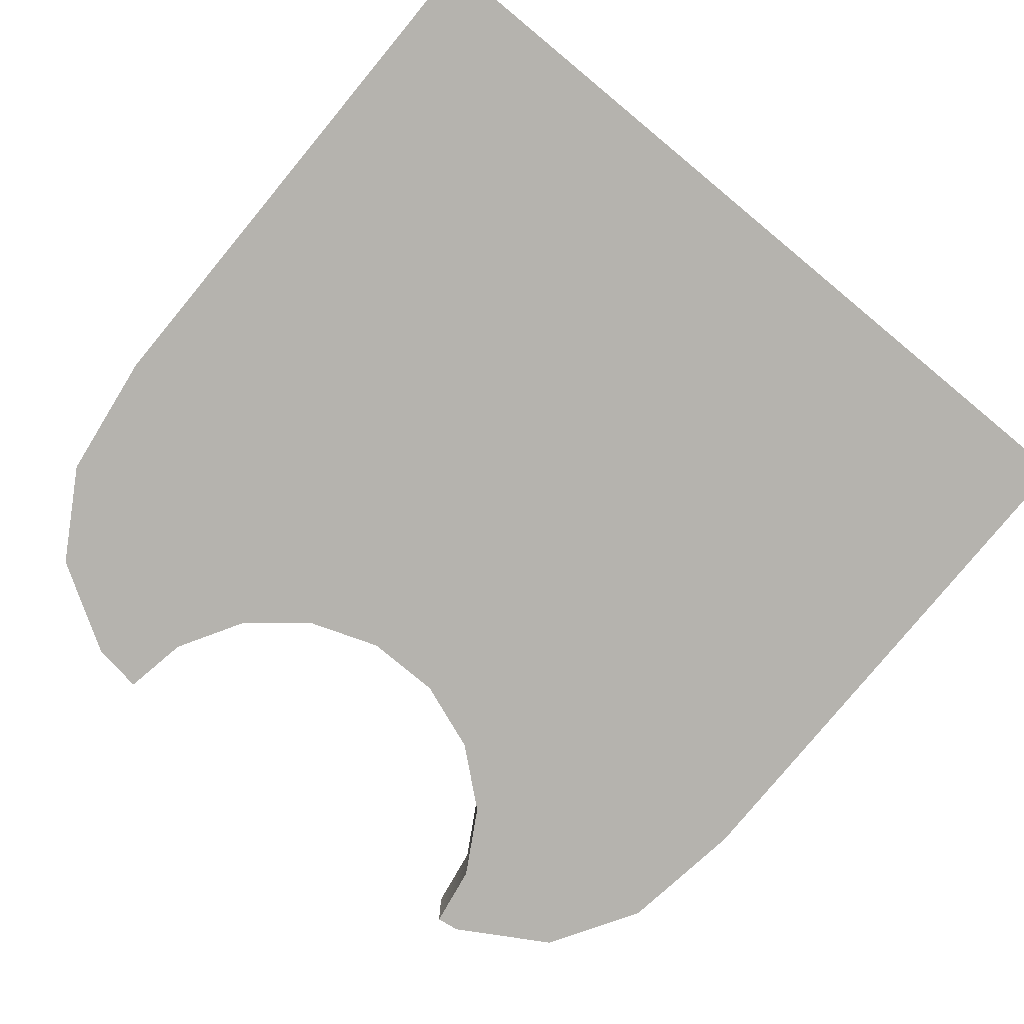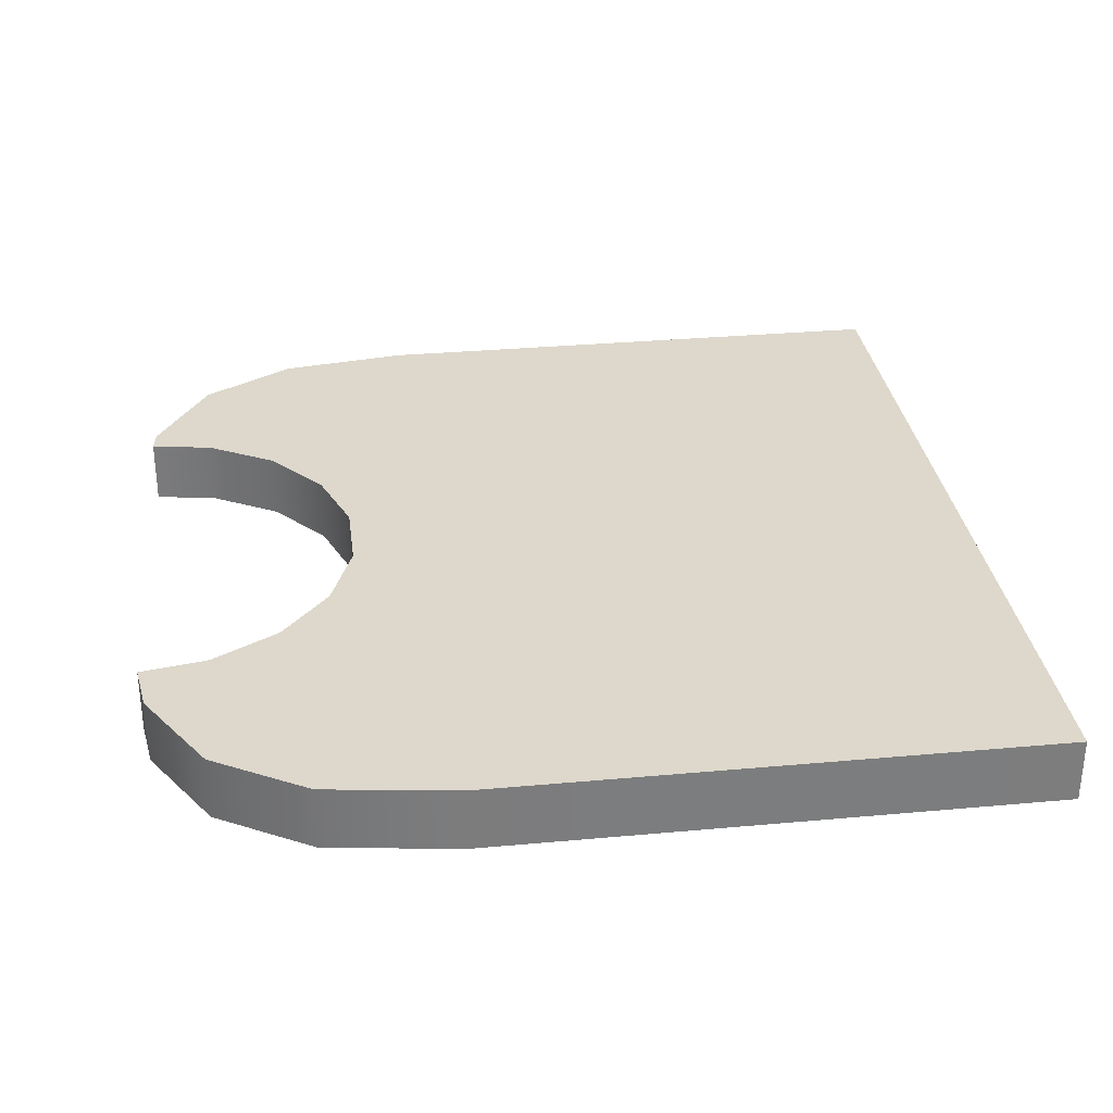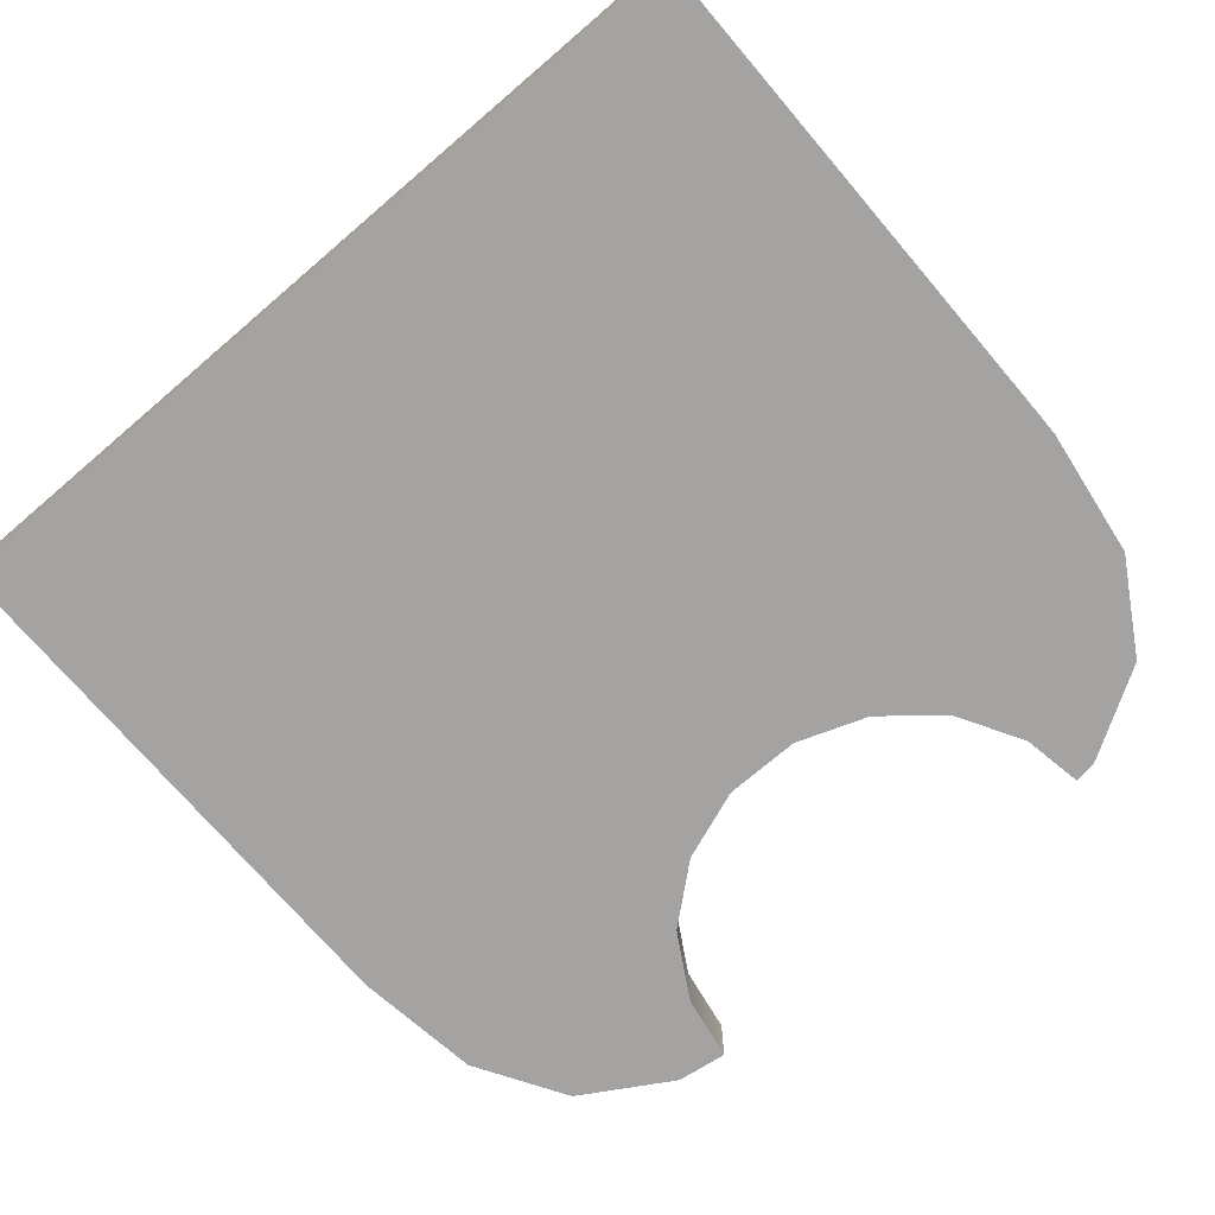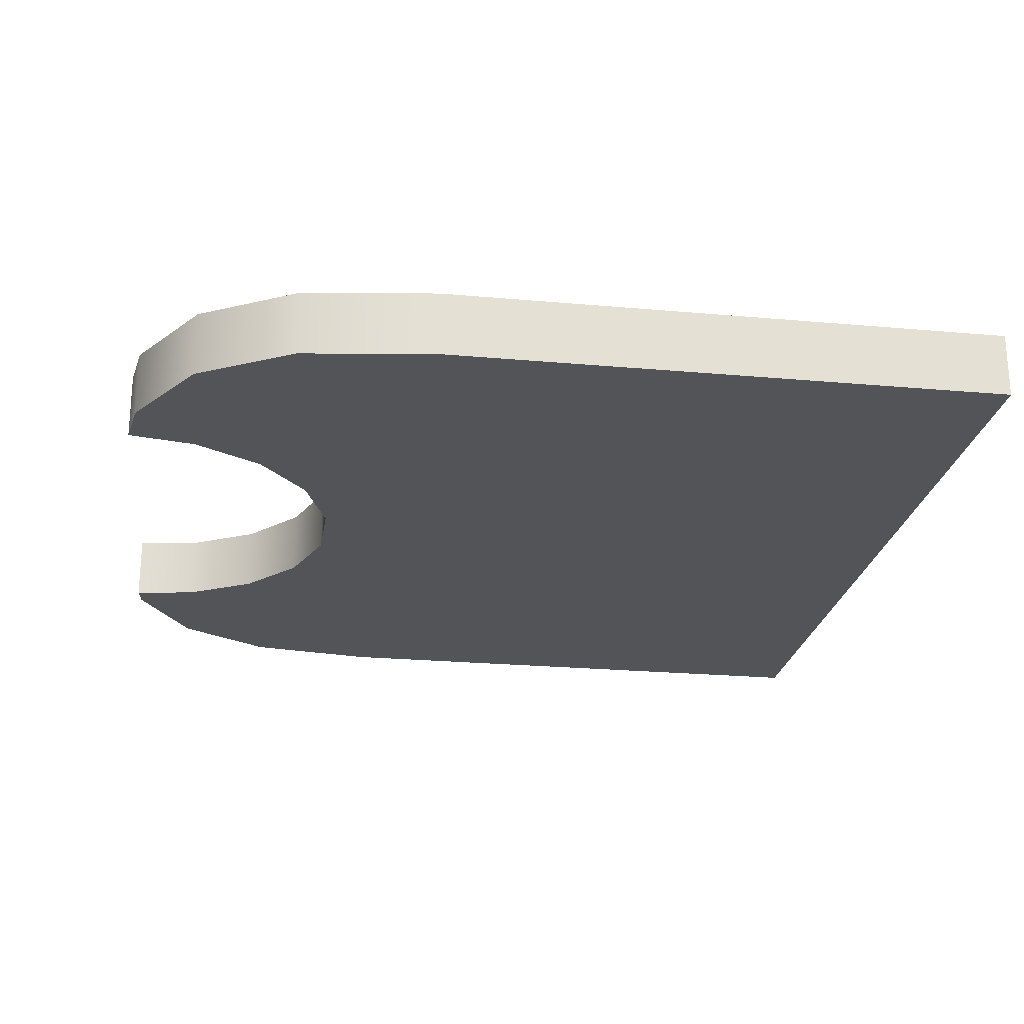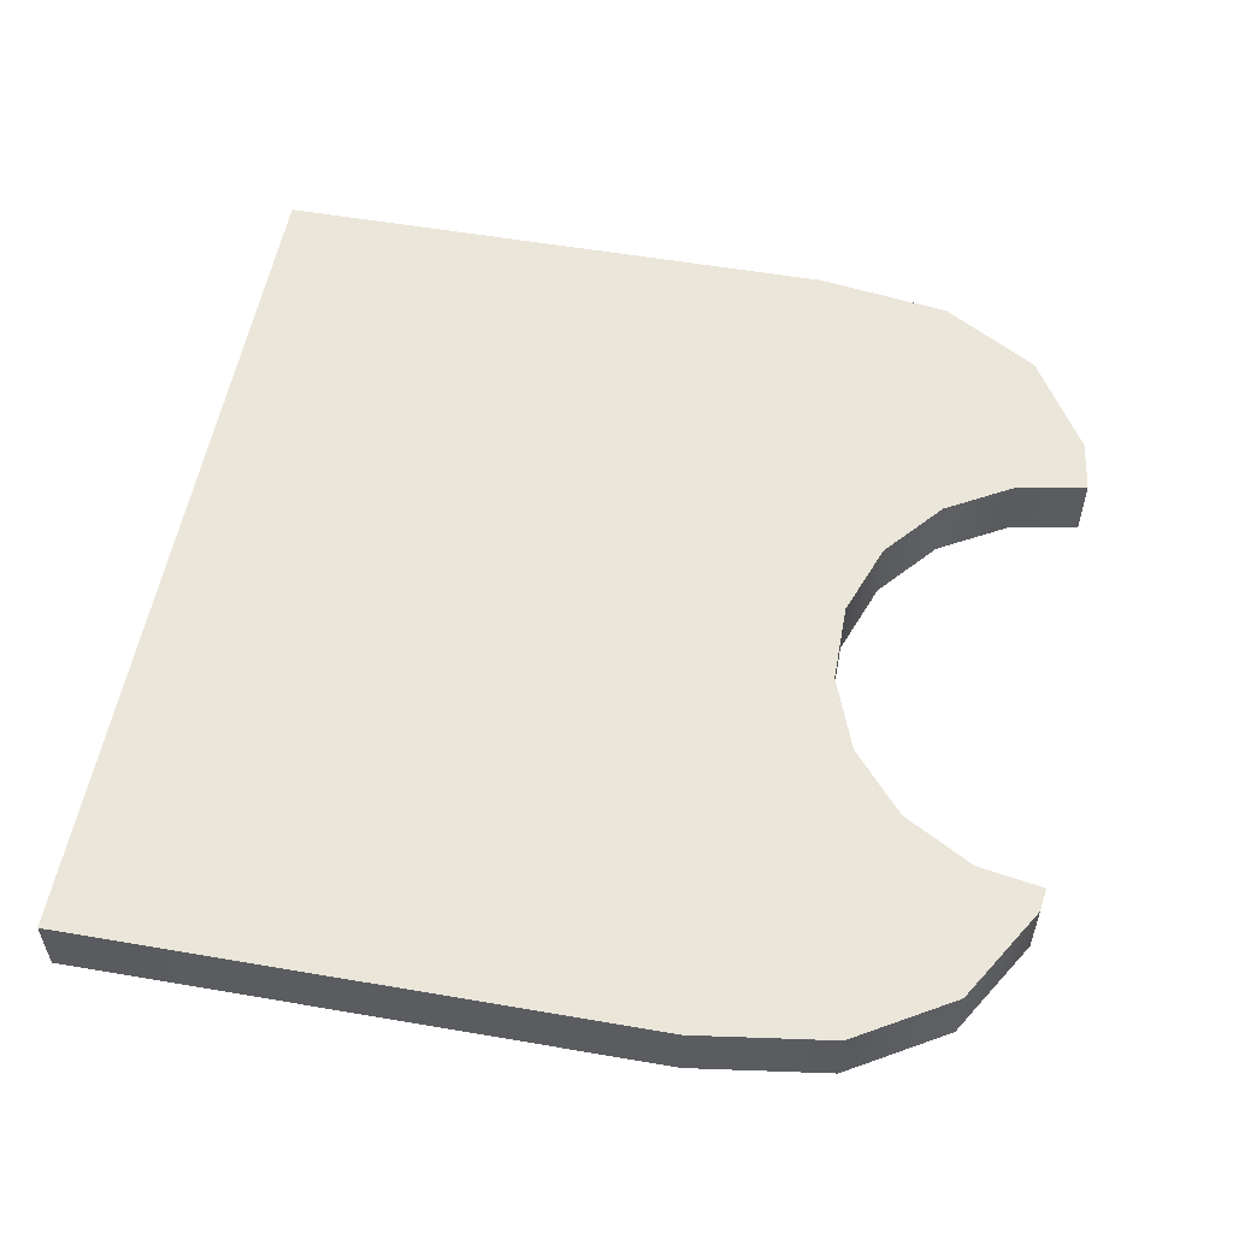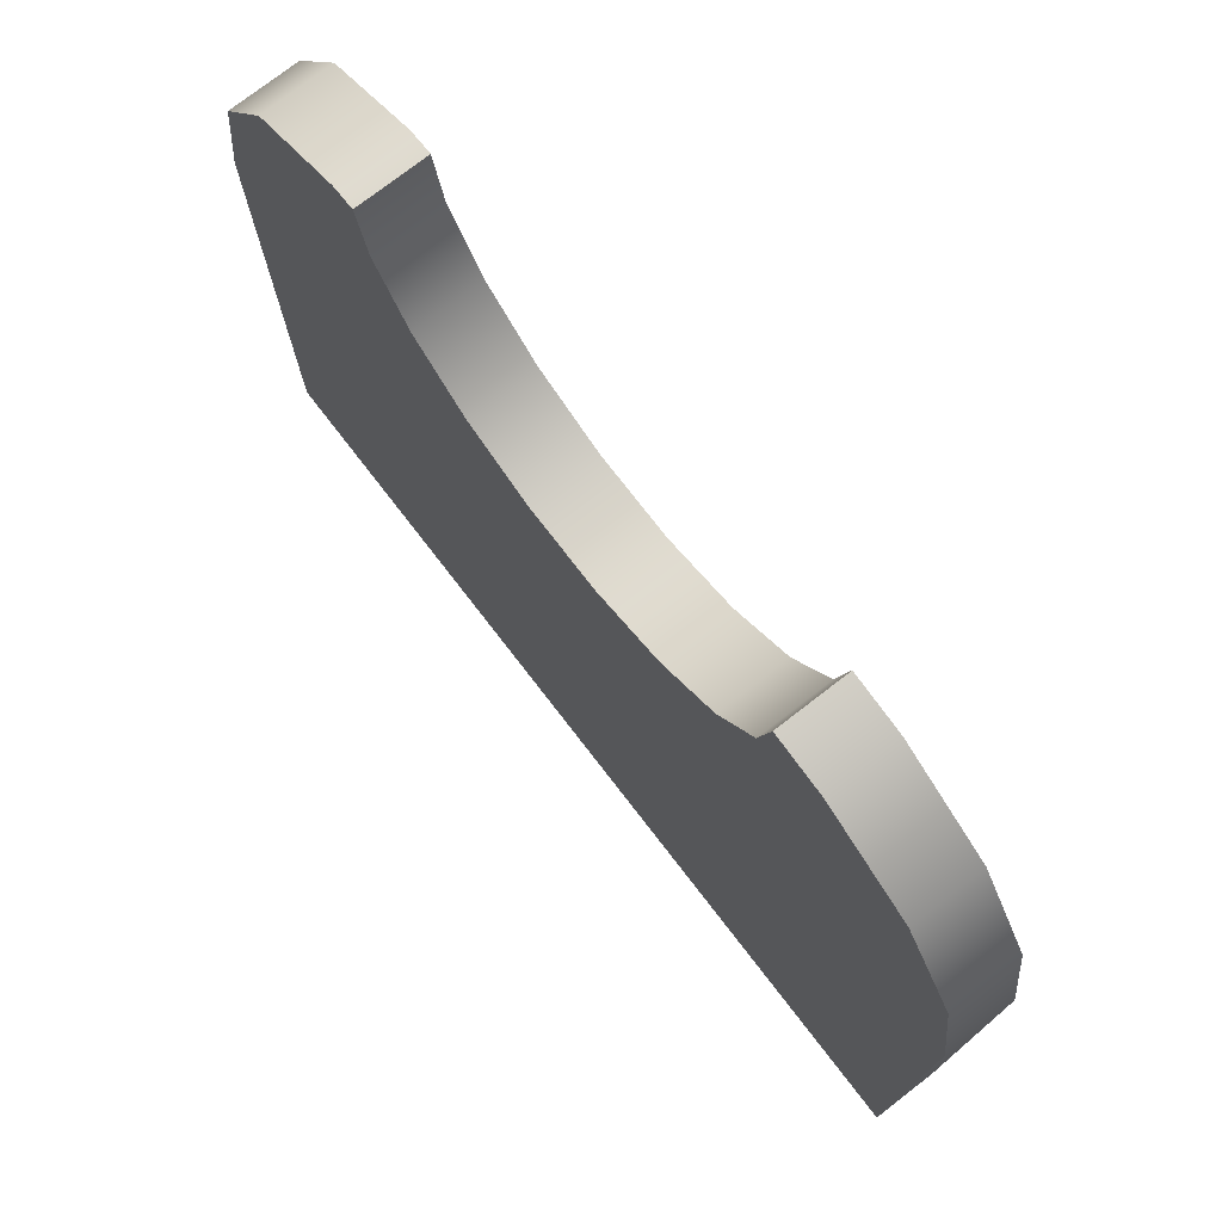
<metadata>
{"format":"obj","ext":"obj","renderer":"f3d","projection":"perspective","resolution":1024,"background":"white","views":[{"elev":-80.0,"azim":-39.6,"up":"+Z"},{"elev":31.4,"azim":-97.4,"up":"+Z"},{"elev":-73.1,"azim":40.5,"up":"+Z"},{"elev":-23.4,"azim":-98.7,"up":"+Z"},{"elev":55.0,"azim":100.3,"up":"+Z"},{"elev":75.9,"azim":-127.7,"up":"+Y"}]}
</metadata>
<code>
v  -4.447 7.427 0
v  -0.2932 8.055 0
v  -10.07 6.523 0
v  -5.357 7.427 0
v  -5.357 7.427 0.75
v  -9.856 8.055 0.75
v  -0.0745 6.523 0.75
v  -4.447 7.427 0.75
v  -0.0745 0.0233 0
v  -0.0745 0.0233 0.75
v  -10.07 0.0233 0.75
v  -10.07 0.0233 0
v  -0.0745 6.523 0
v  -10.07 6.523 0.75
v  -0.2932 8.055 0.75
v  -0.9495 9.148 0.75
v  -0.9495 9.148 0
v  -2.043 9.805 0.75
v  -2.043 9.805 0
v  -9.2 9.148 0.75
v  -8.106 9.805 0.75
v  -8.106 9.805 0
v  -9.2 9.148 0
v  -9.856 8.055 0
v  -7.501 9.891 0.75
v  -7.501 9.891 0
v  -2.312 9.843 0.75
v  -2.312 9.843 0
v  -7.363 9.11 0.75
v  -7.363 9.11 0
v  -6.908 8.323 0
v  -6.908 8.323 0.75
v  -6.211 7.738 0.75
v  -6.211 7.738 0
v  -3.592 7.738 0.75
v  -3.592 7.738 0
v  -2.896 8.323 0.75
v  -2.896 8.323 0
v  -2.441 9.11 0
v  -2.441 9.11 0.75
g Box001
f 1 2 3 4
f 5 6 7 8
f 9 10 11 12
f 13 7 10 9
f 12 11 14 3
f 2 15 7 13
f 16 15 2 17
f 18 16 17 19
f 20 21 22 23
f 6 20 23 24
f 3 14 6 24
f 21 25 26 22
f 27 18 19 28
f 25 29 30 26
f 31 30 29 32
f 31 32 33 34
f 4 34 33 5
f 1 4 5 8
f 1 8 35 36
f 36 35 37 38
f 39 38 37 40
f 39 40 27 28
f 12 3 13 9
f 3 2 13
f 19 17 39 28
f 30 23 22 26
f 2 38 39 17
f 30 31 24 23
f 31 34 3 24
f 2 1 36 38
f 4 3 34
f 10 7 14 11
f 7 6 14
f 40 16 18 27
f 21 20 29 25
f 40 37 15 16
f 37 35 7 15
f 6 32 29 20
f 6 5 33 32
f 8 7 35

</code>
